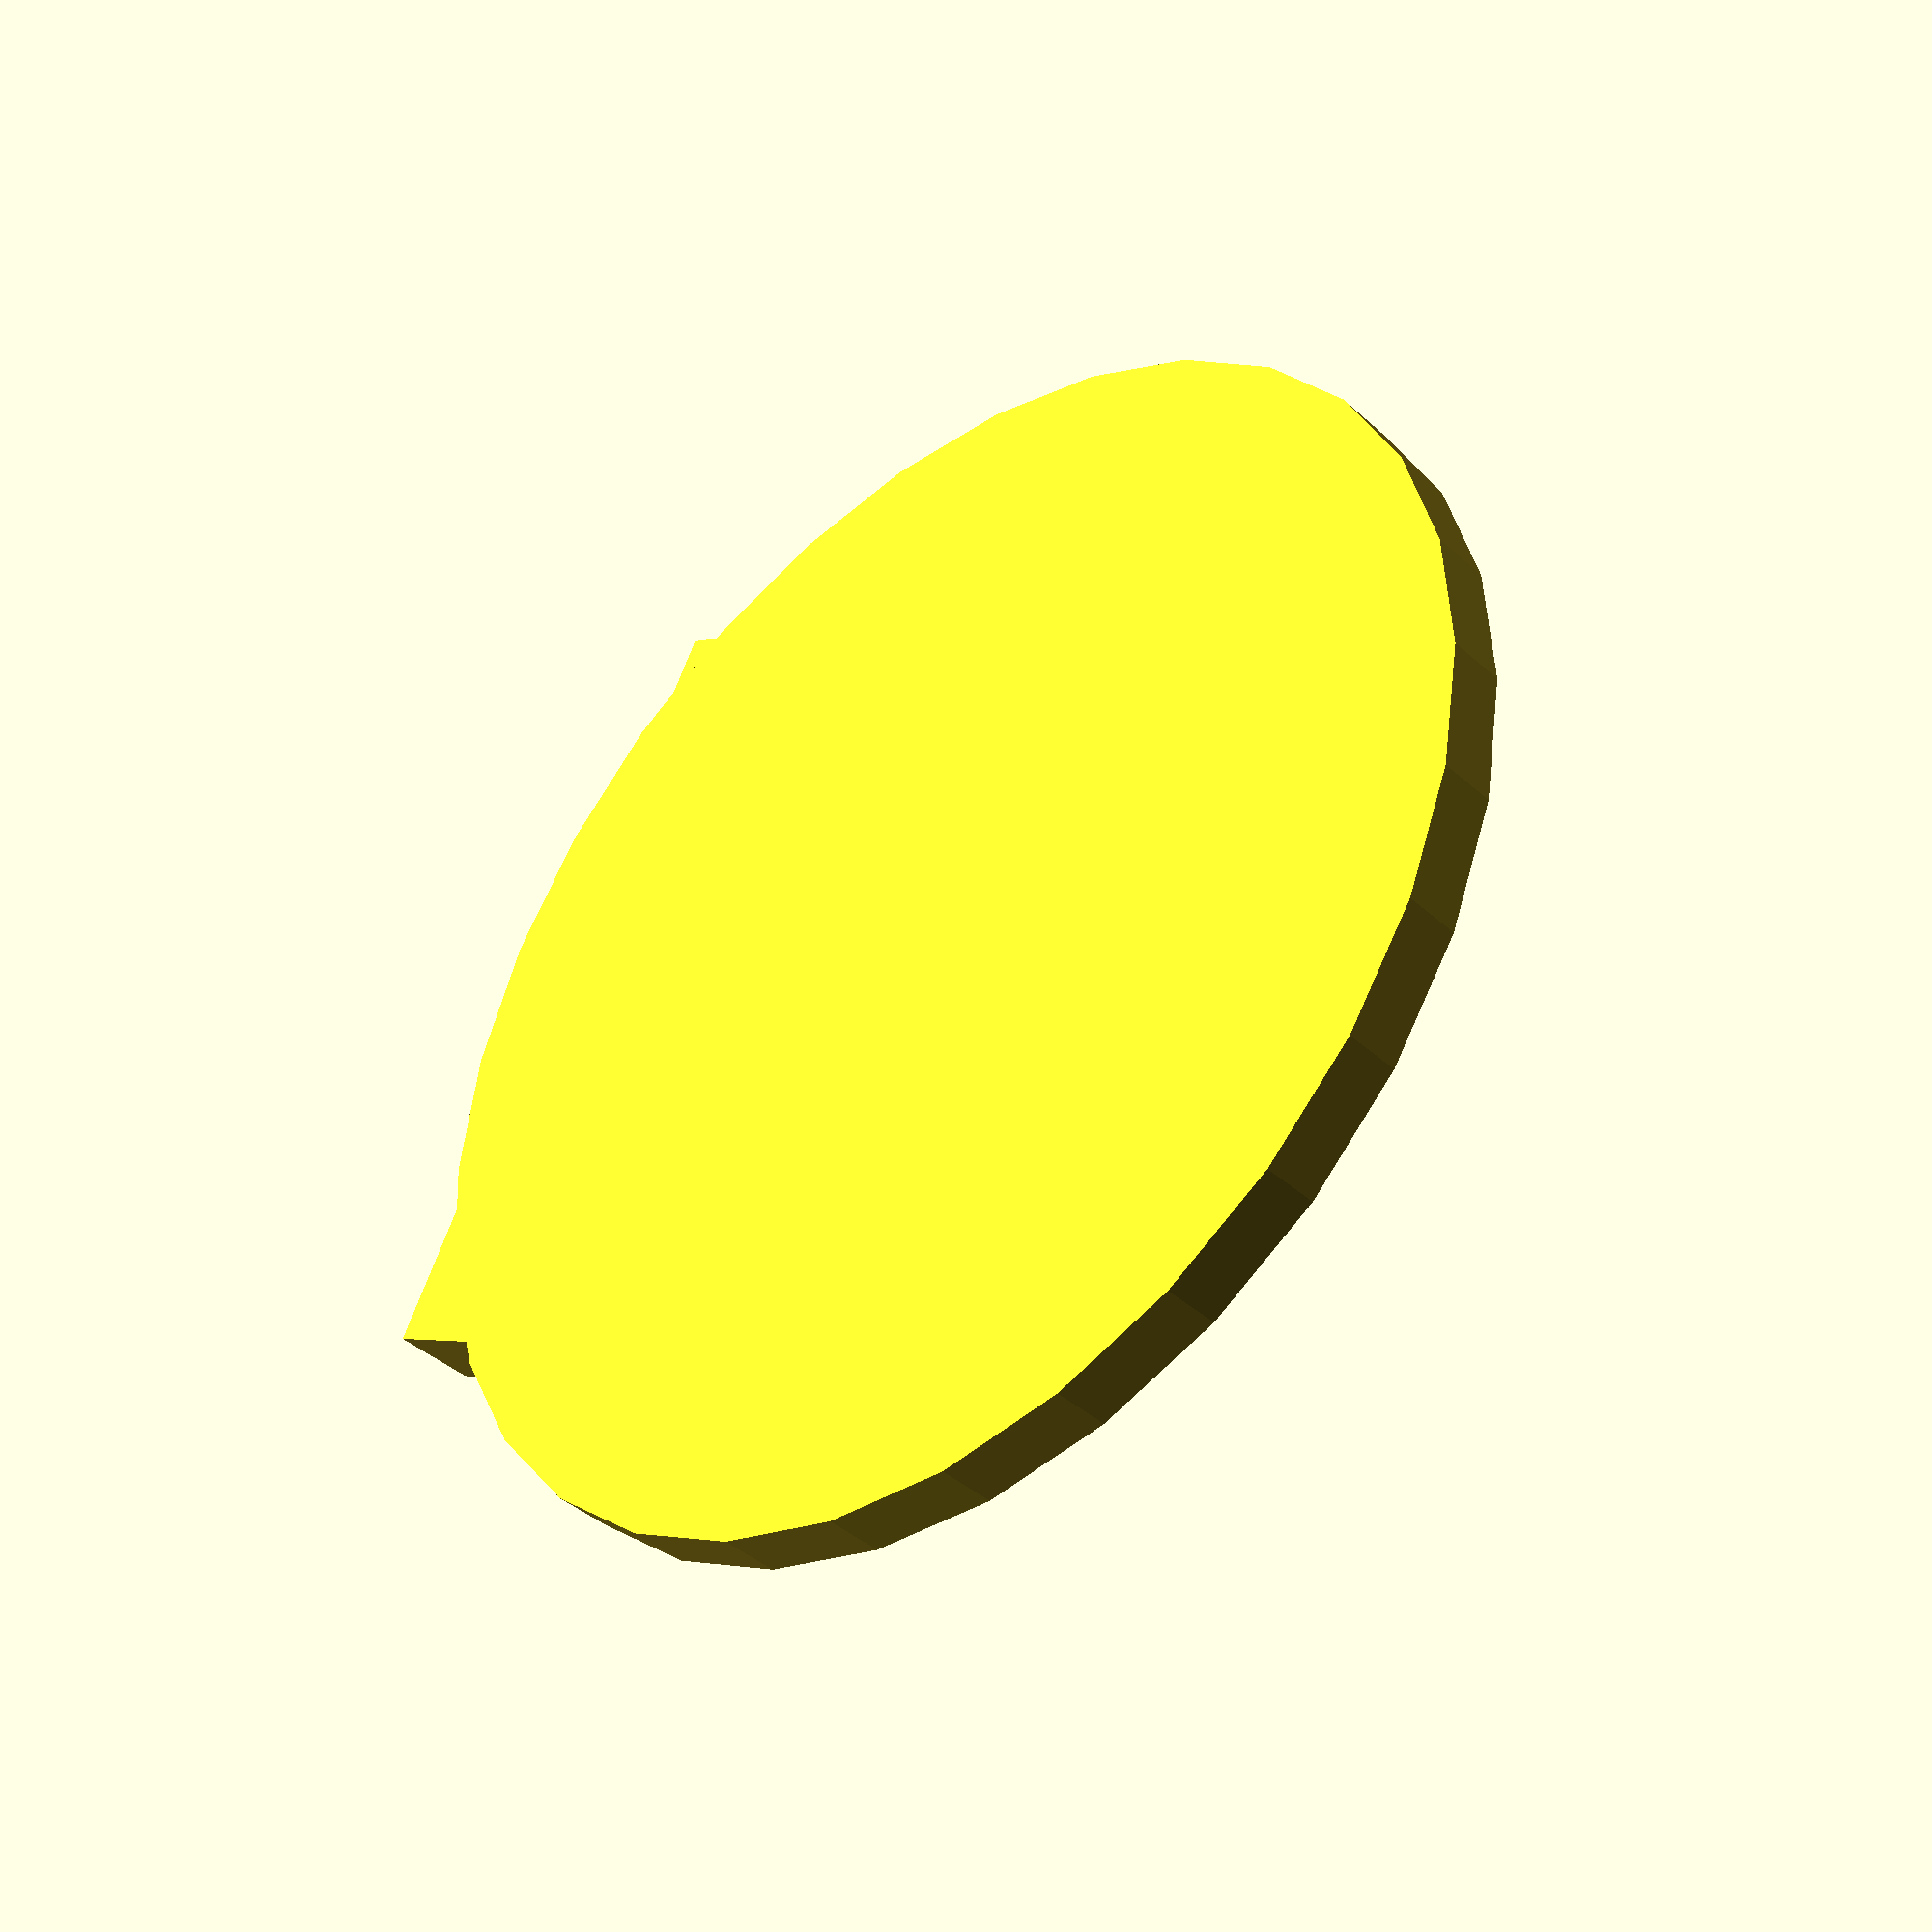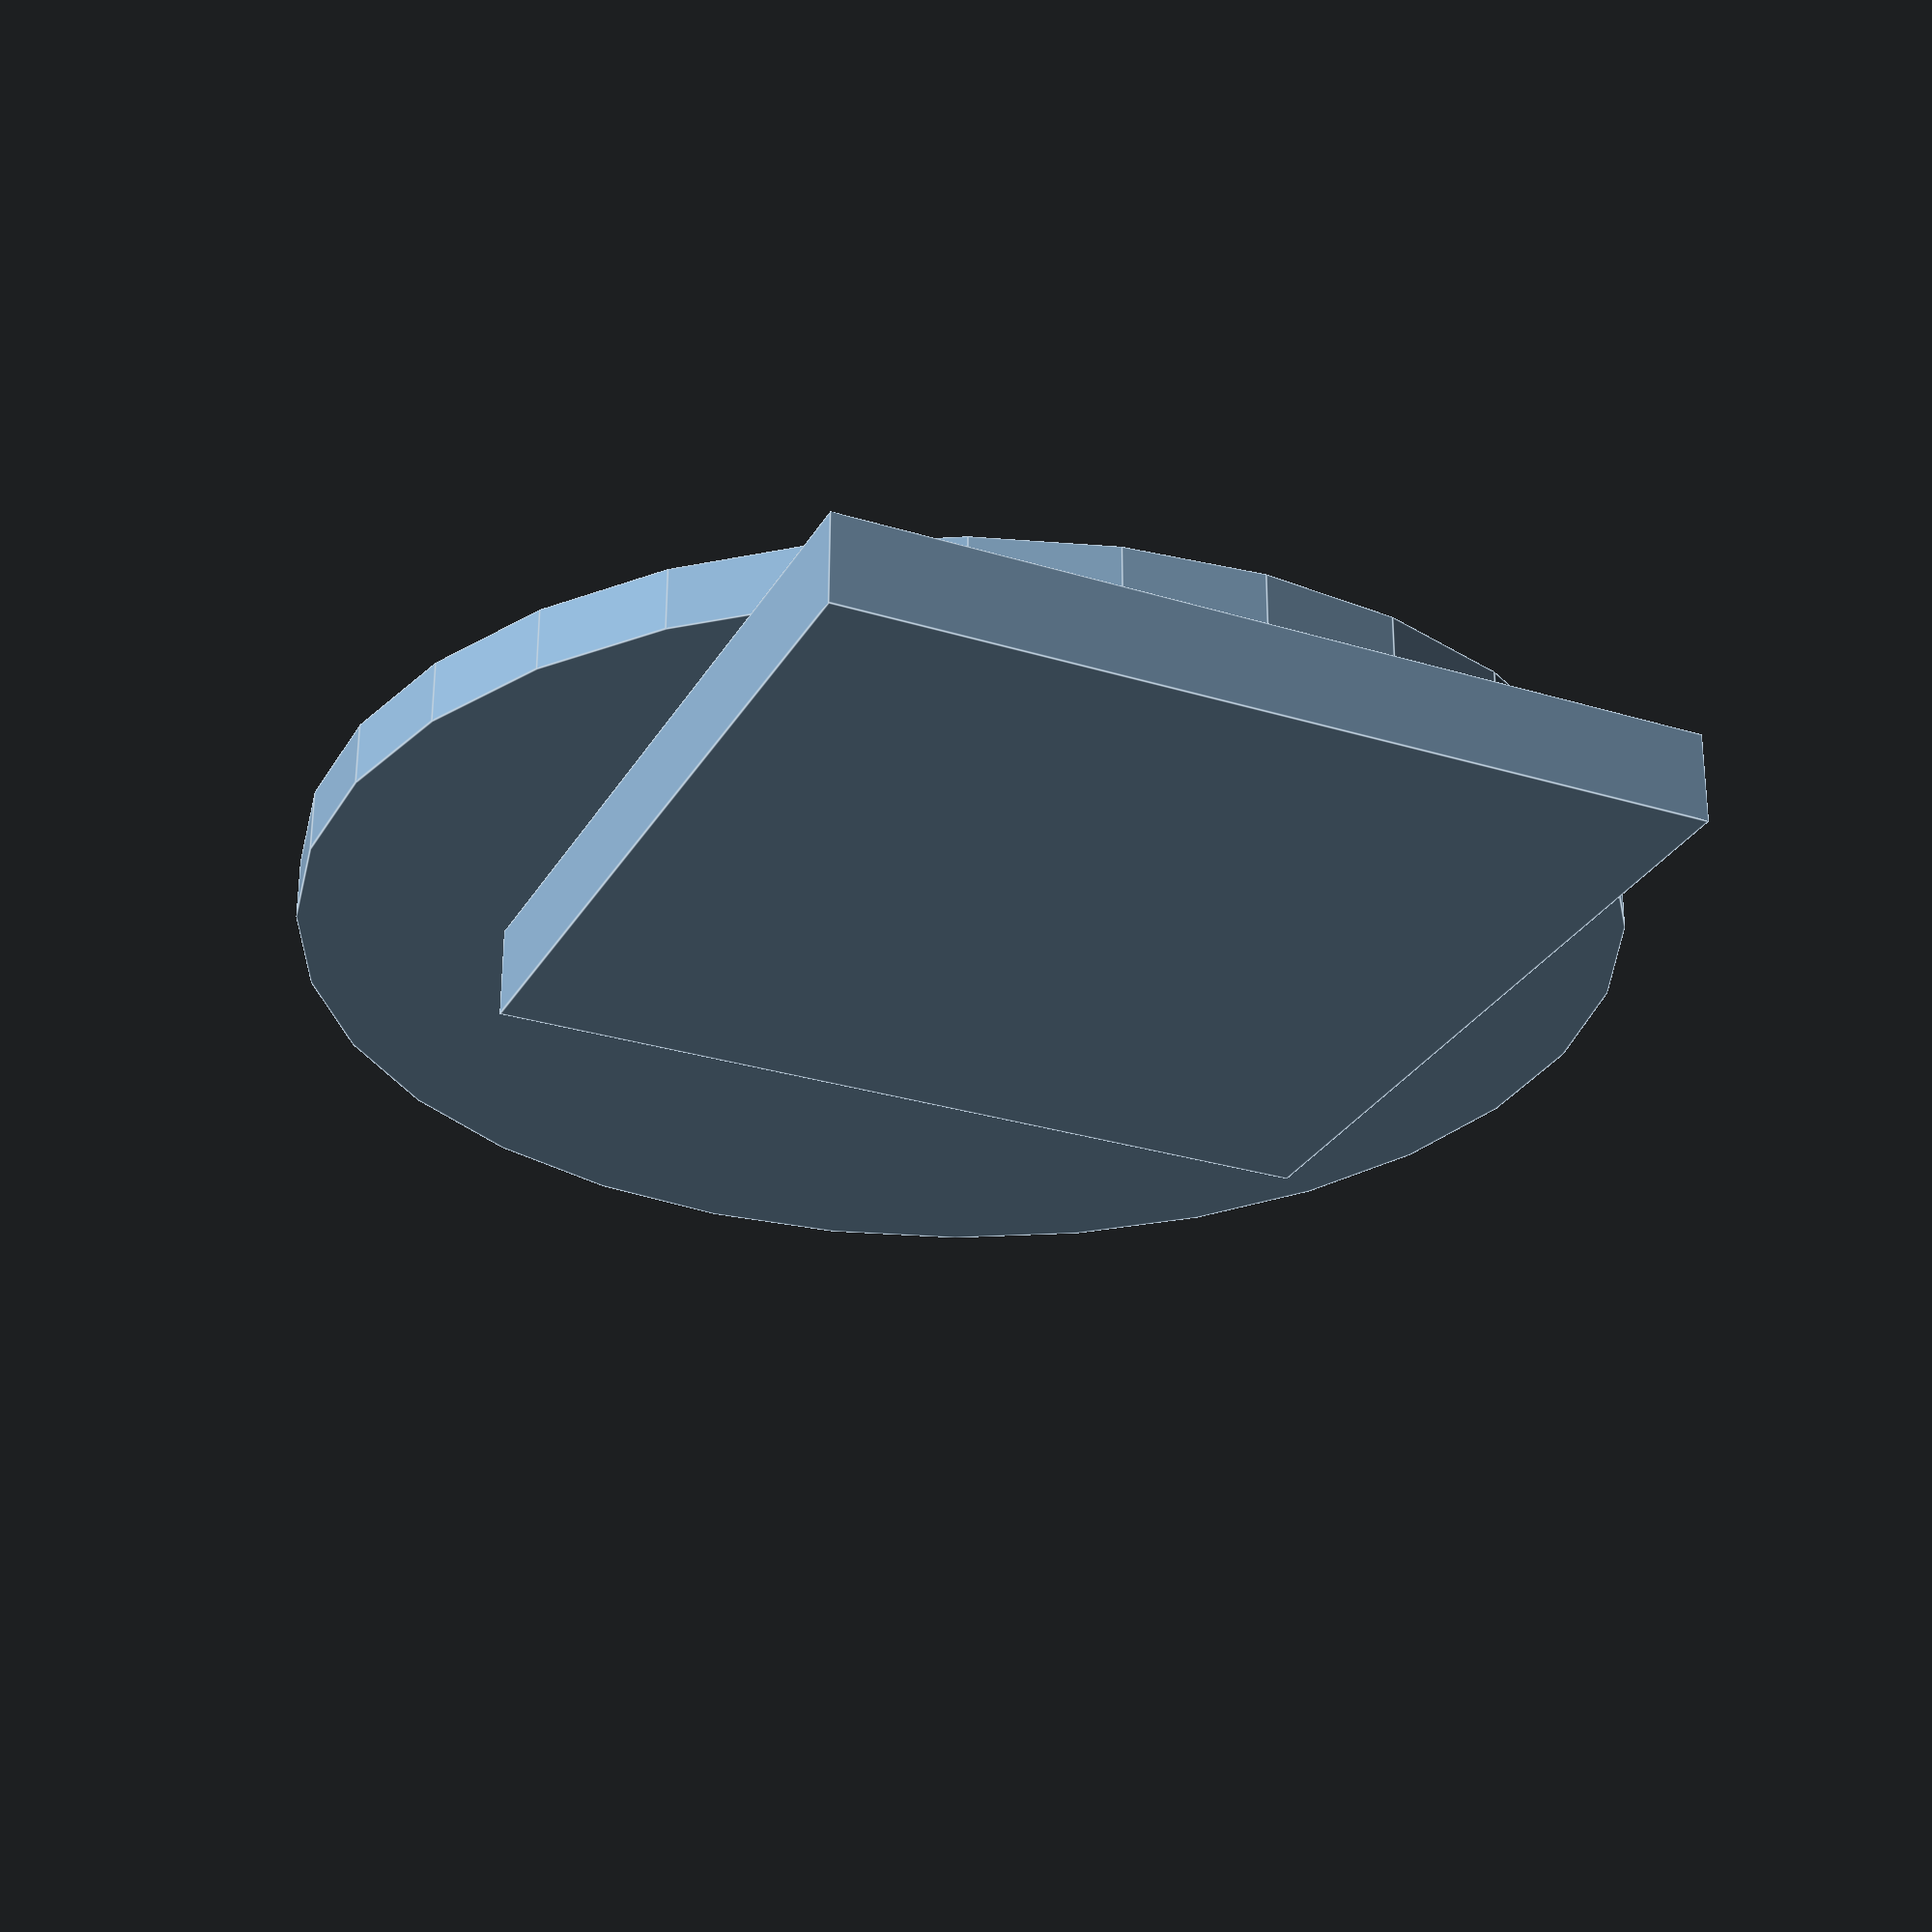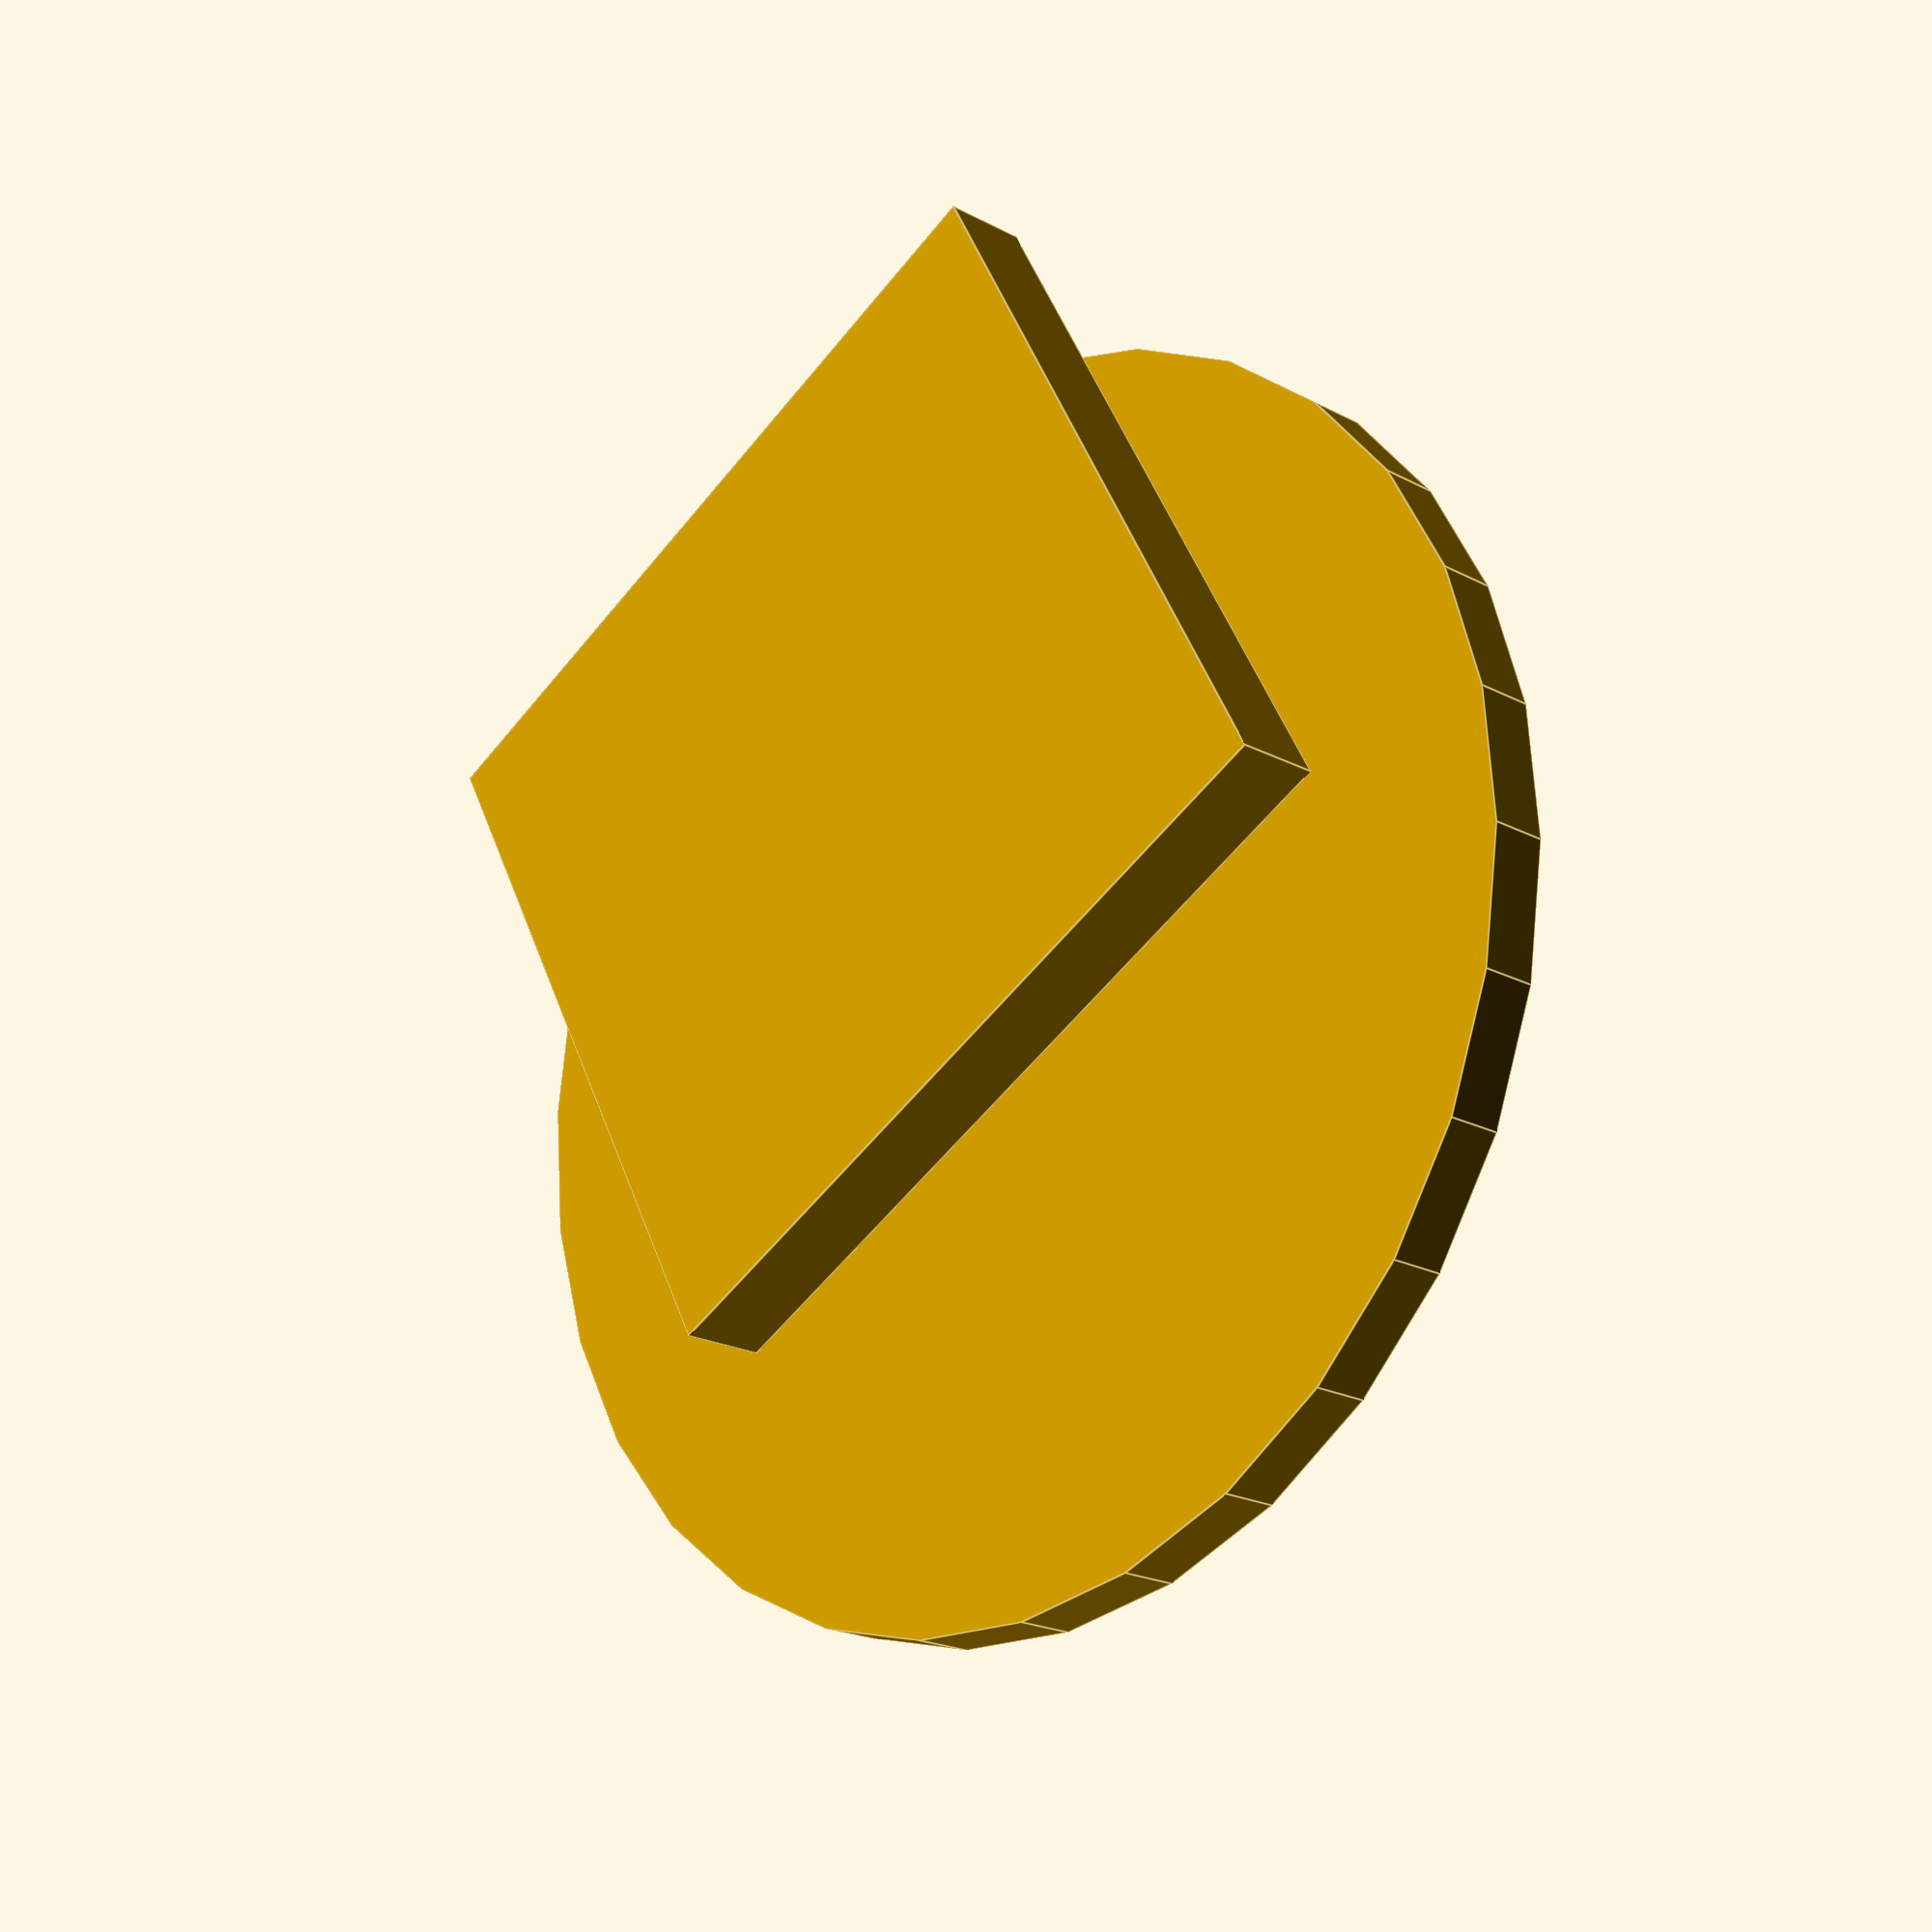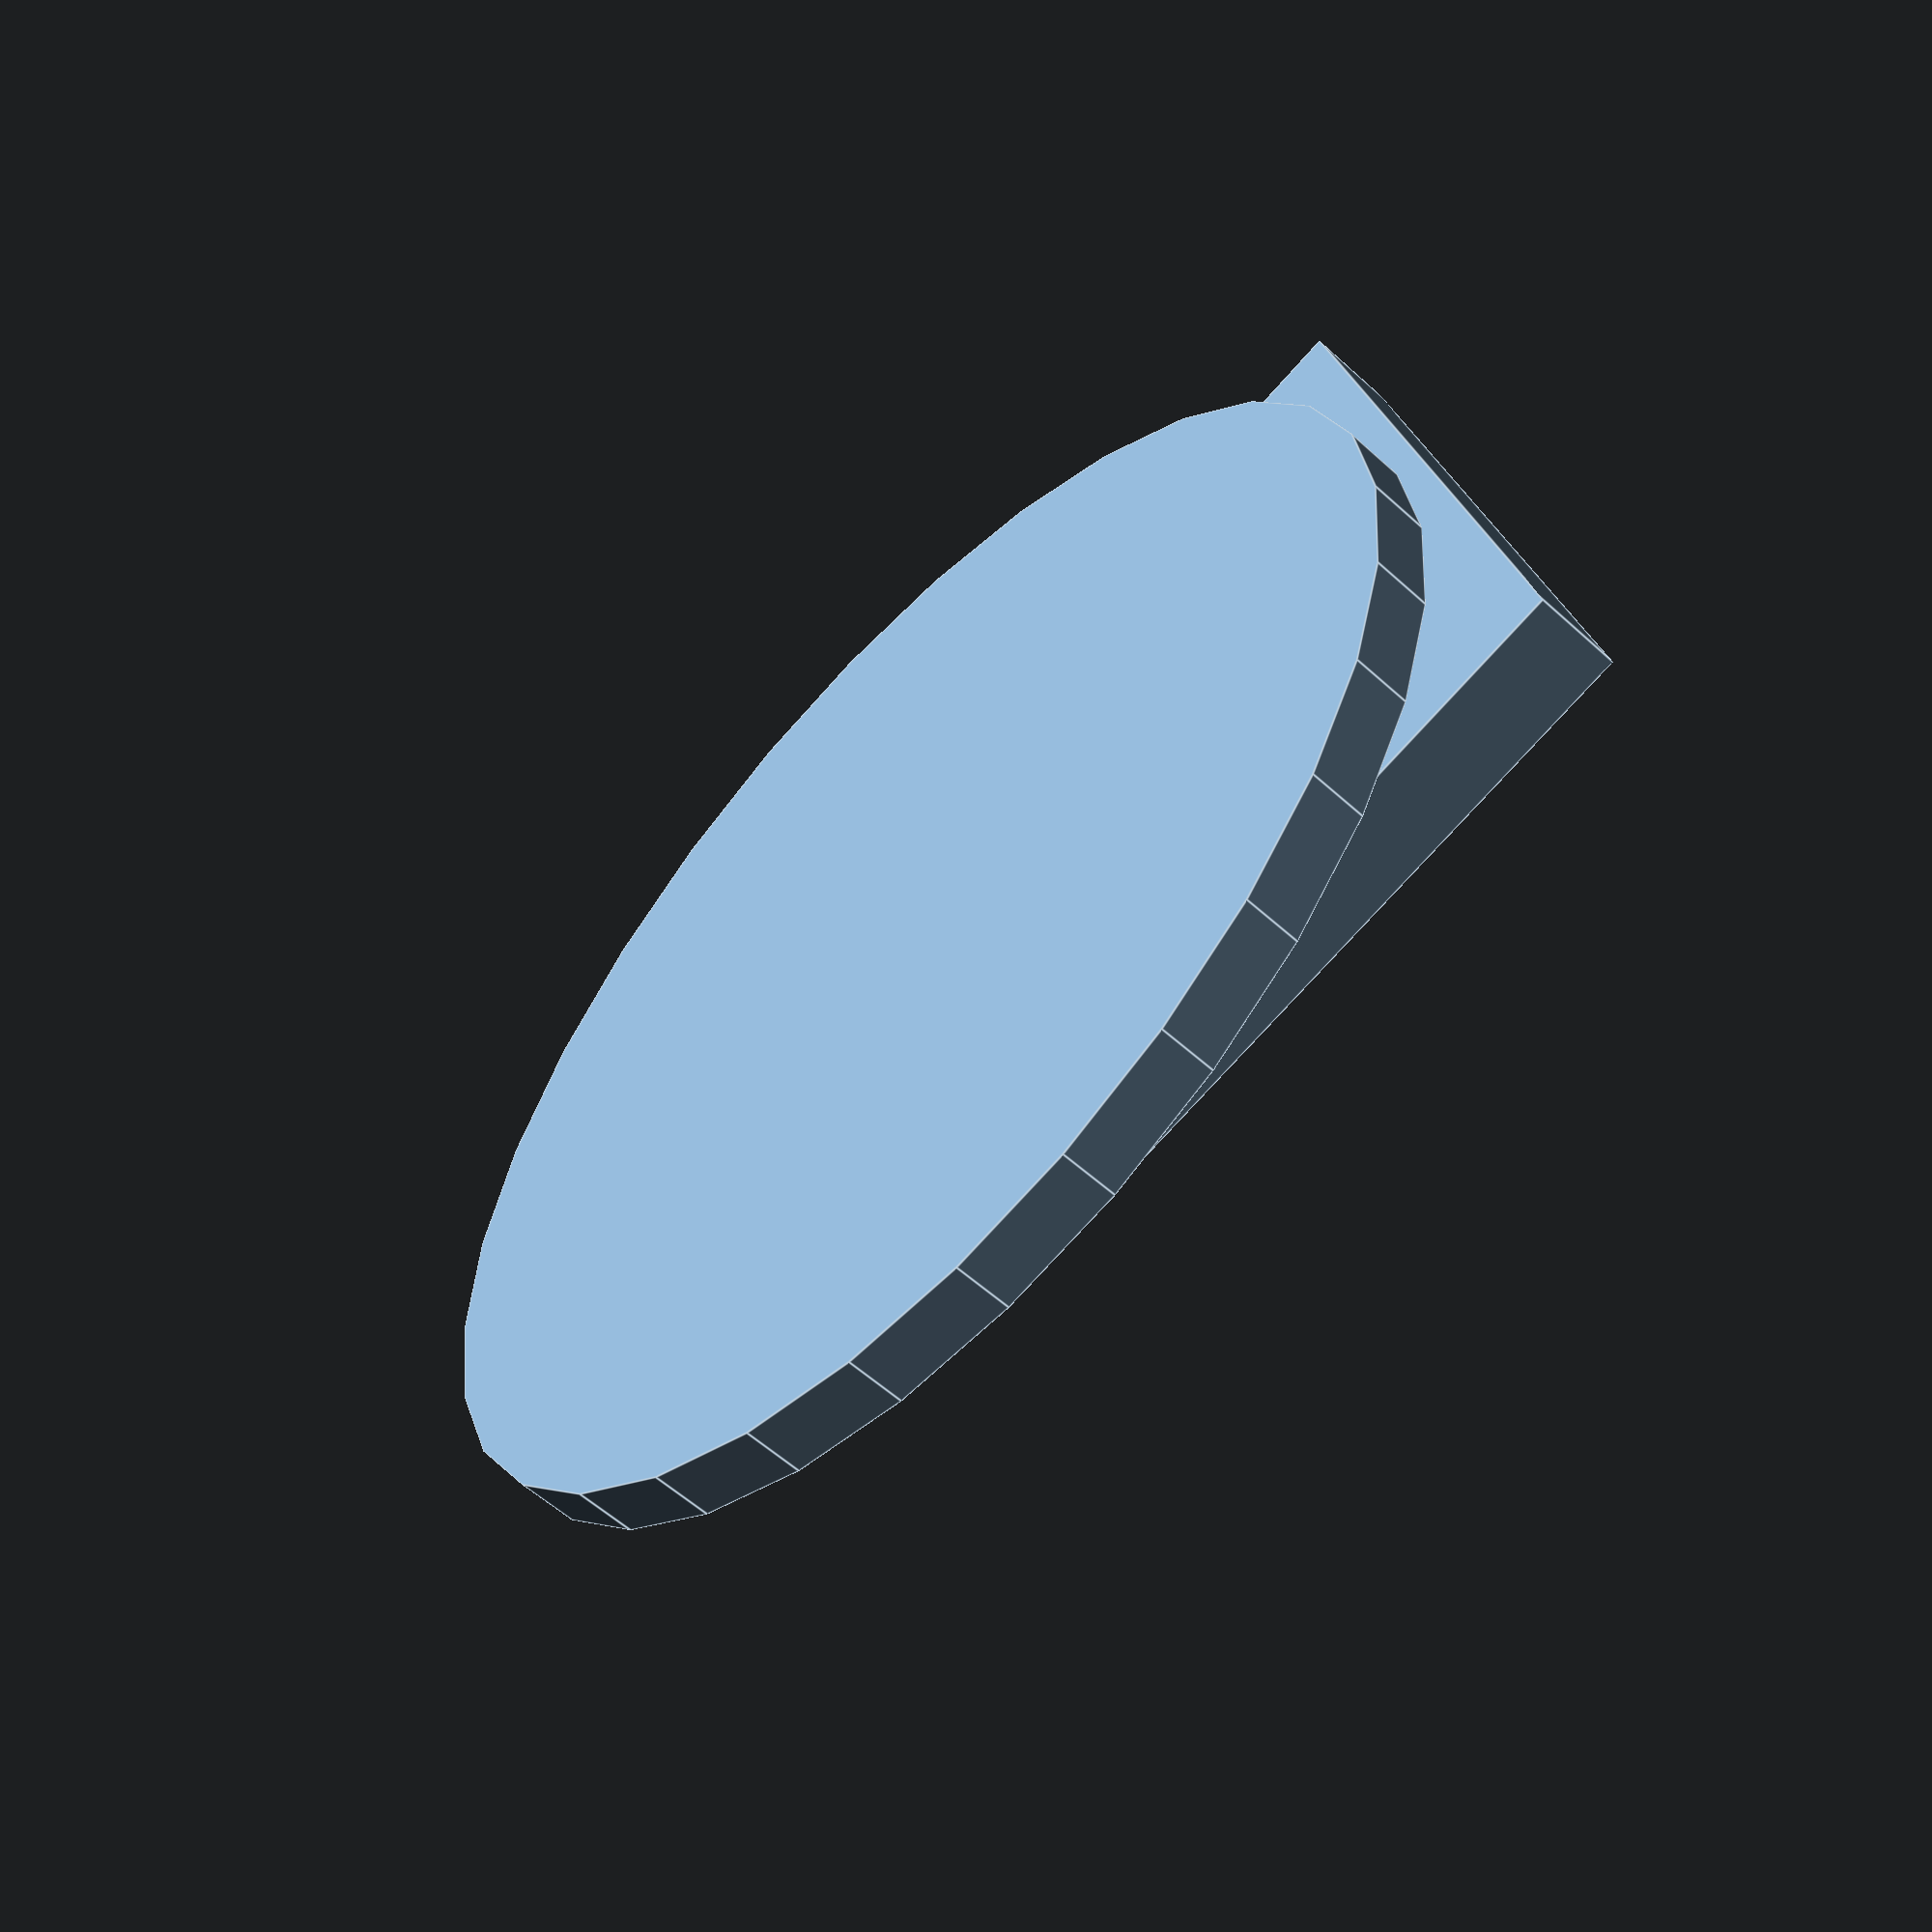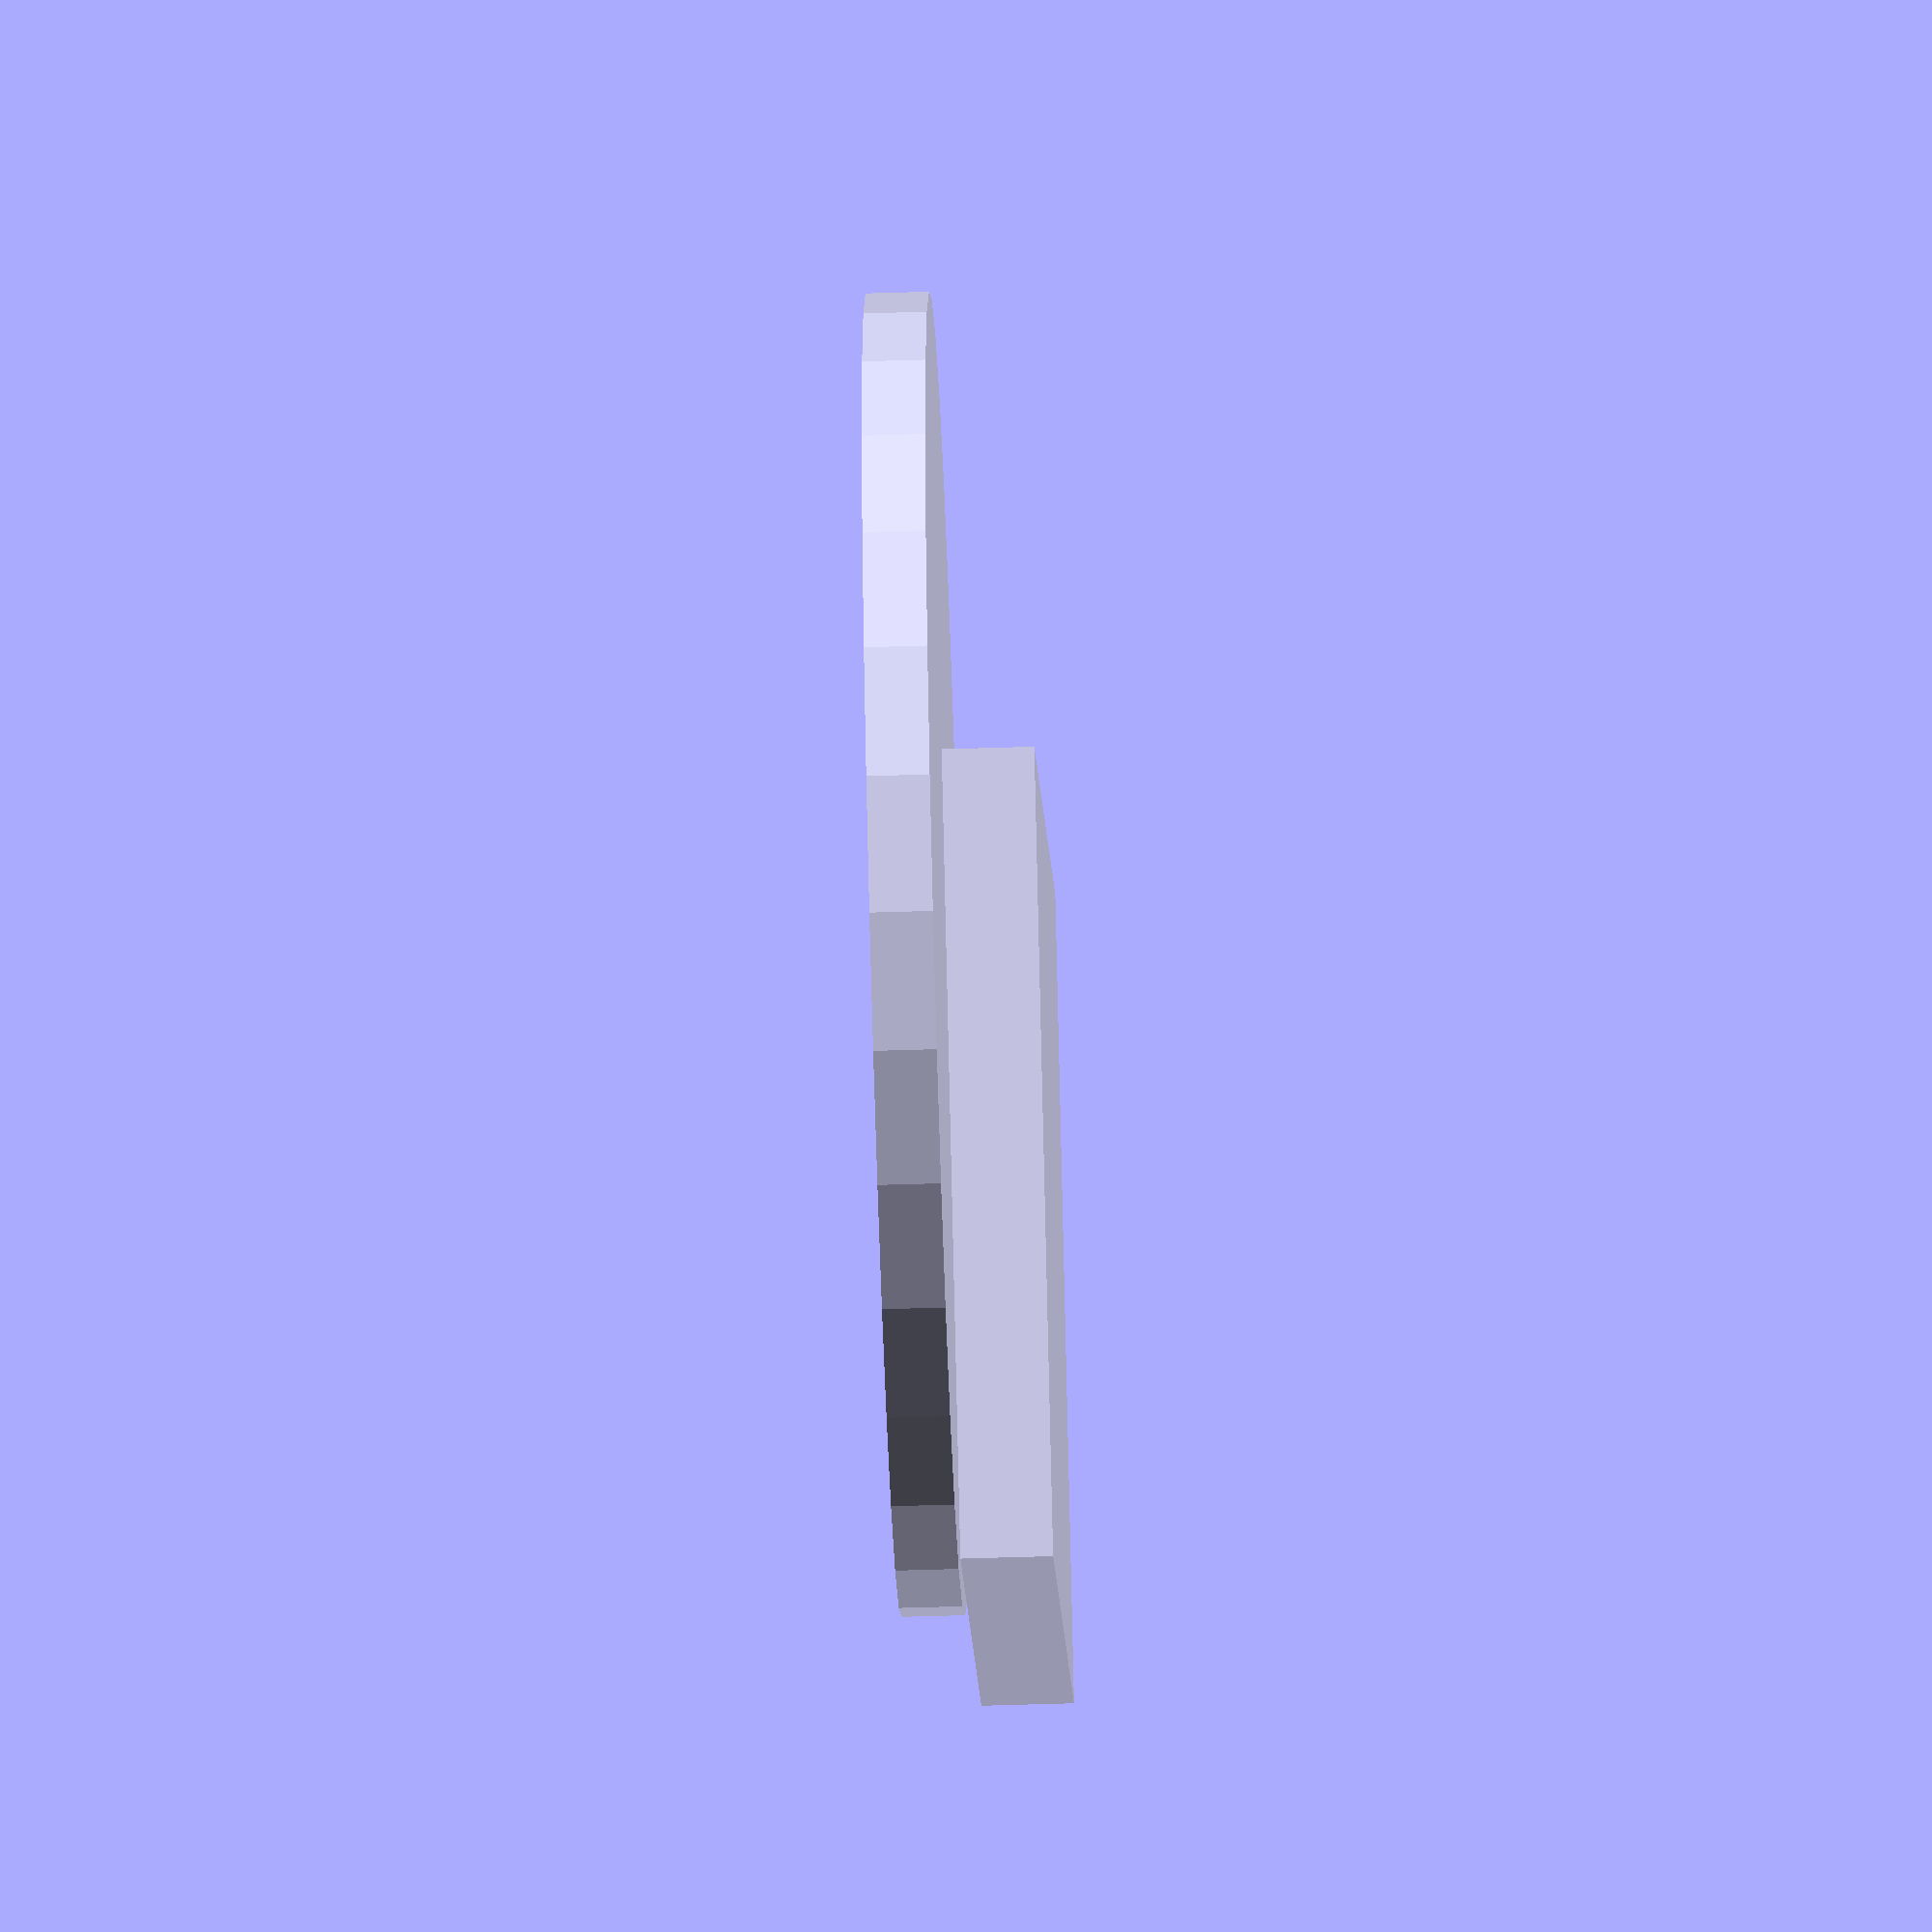
<openscad>
module sender(){
    coilRadius = 25;
    coilHeight = 2.4;
    chipLength = 31;
    chipDepth = 33;
    chipHeight = 3.5;
    chip_coil_spacing = 10;
    chipDimensions = [chipLength, chipDepth, chipHeight];
    cylinder(coilHeight, coilRadius, coilRadius, true);
    translate([-5, -16.5, -5]){
        cube(chipDimensions);
    }
}

sender();
</openscad>
<views>
elev=219.9 azim=27.1 roll=138.2 proj=p view=solid
elev=118.5 azim=65.4 roll=359.8 proj=p view=edges
elev=200.3 azim=118.3 roll=314.5 proj=p view=edges
elev=237.3 azim=166.4 roll=133.4 proj=p view=edges
elev=53.4 azim=133.7 roll=91.9 proj=o view=solid
</views>
